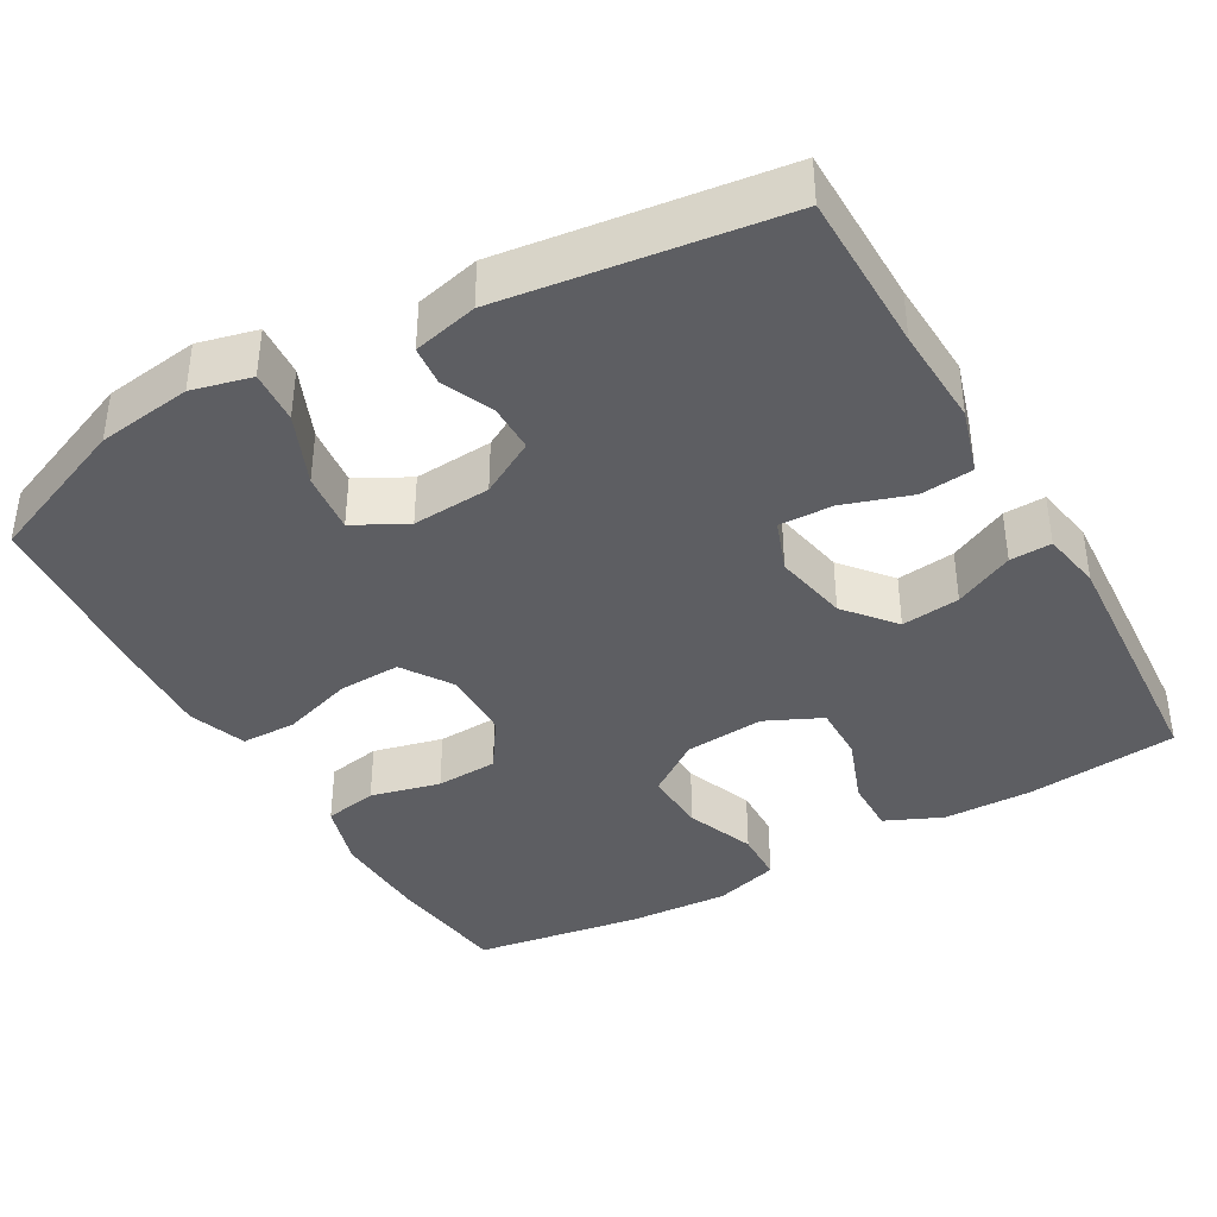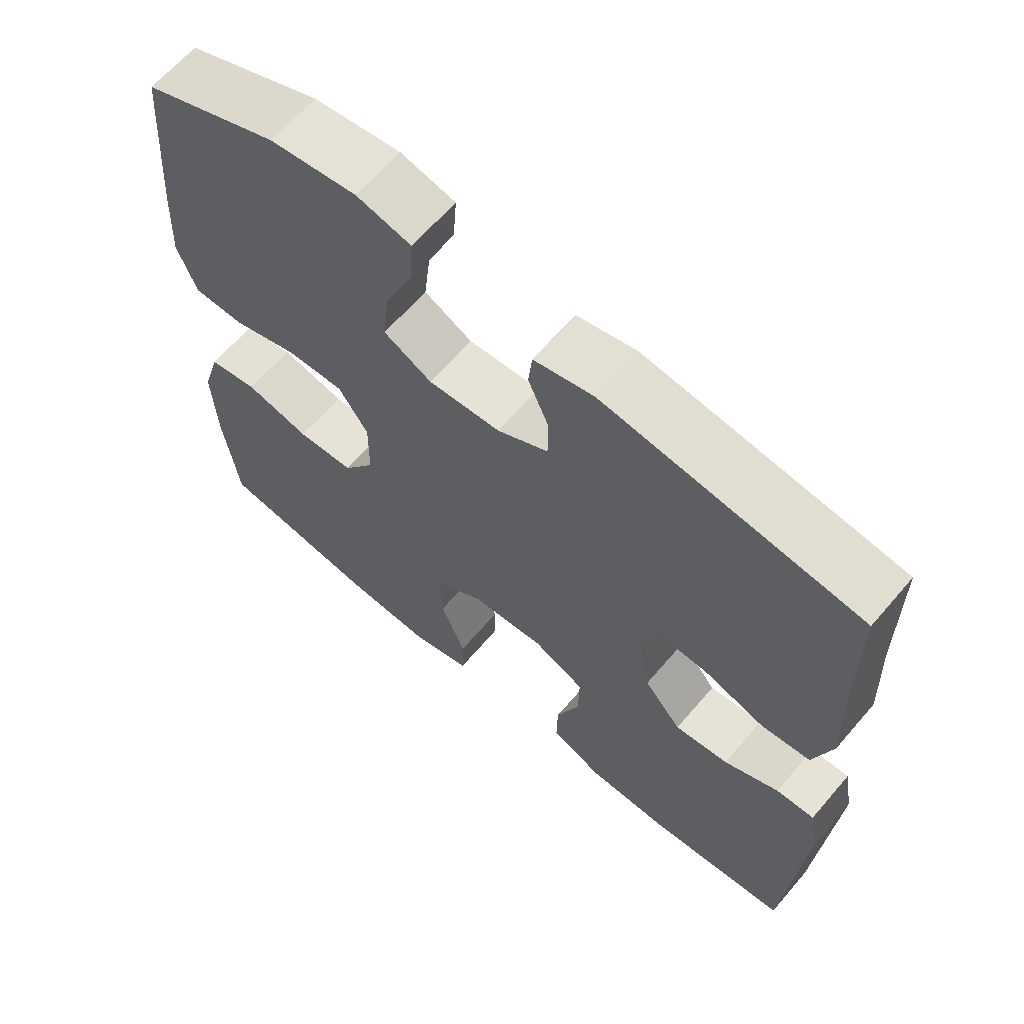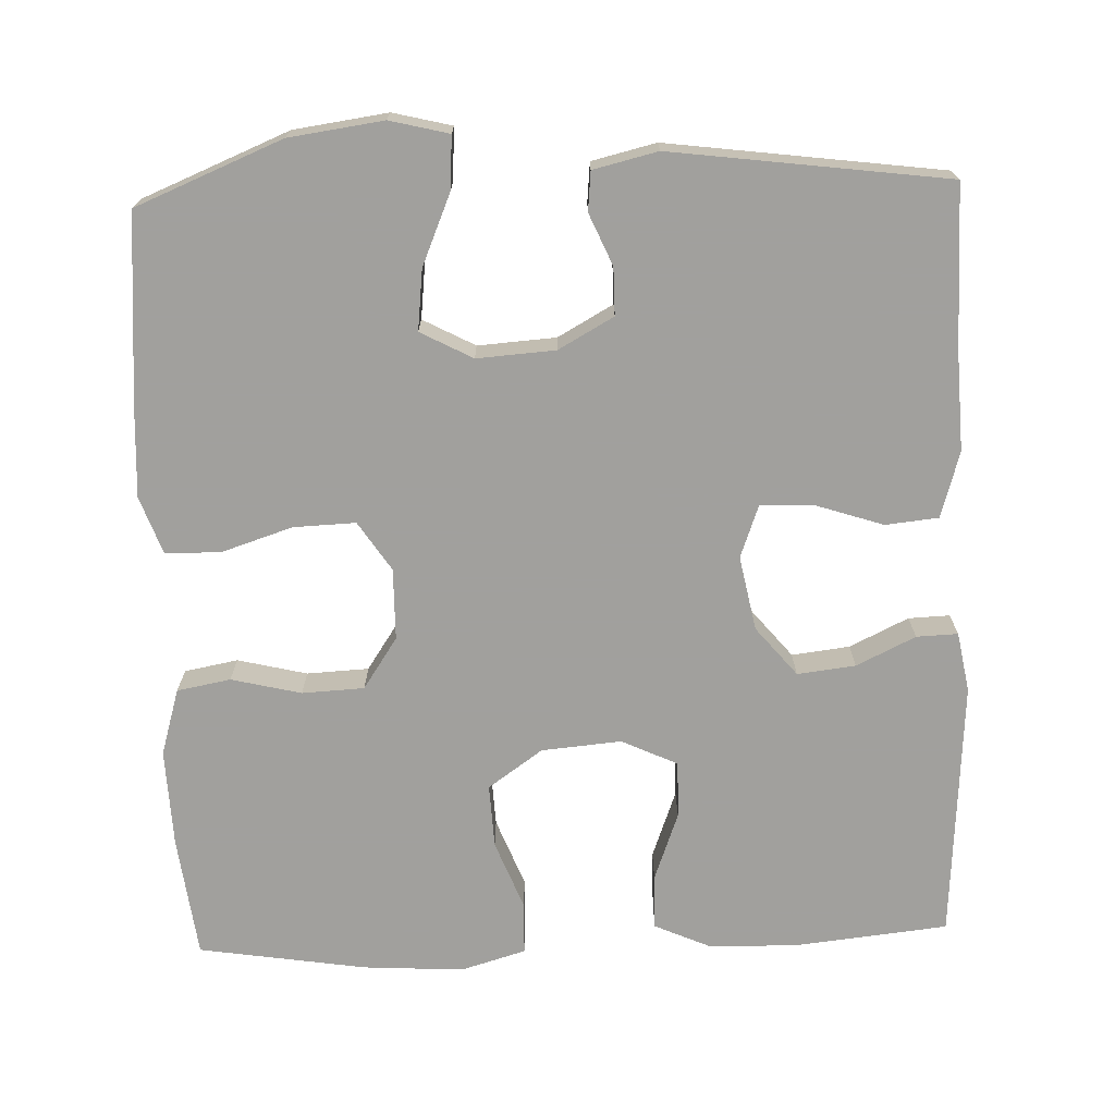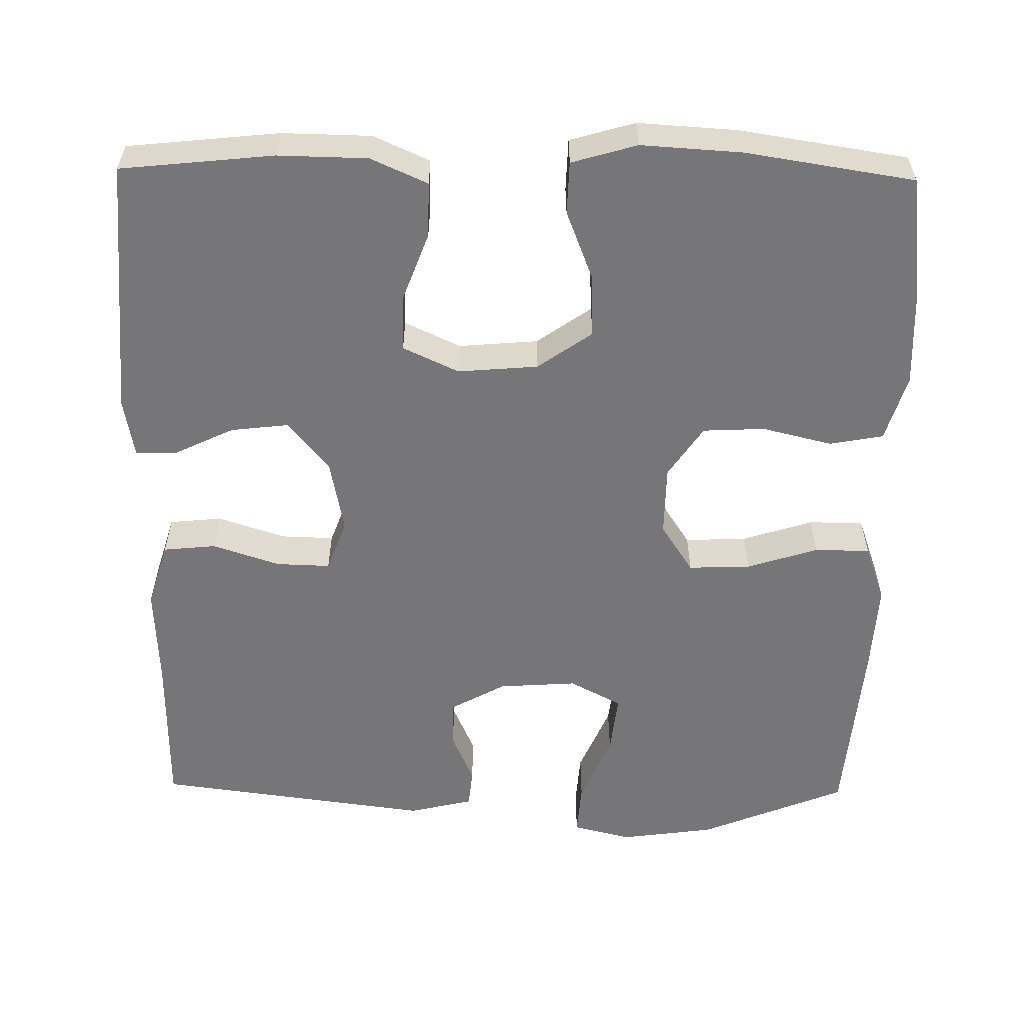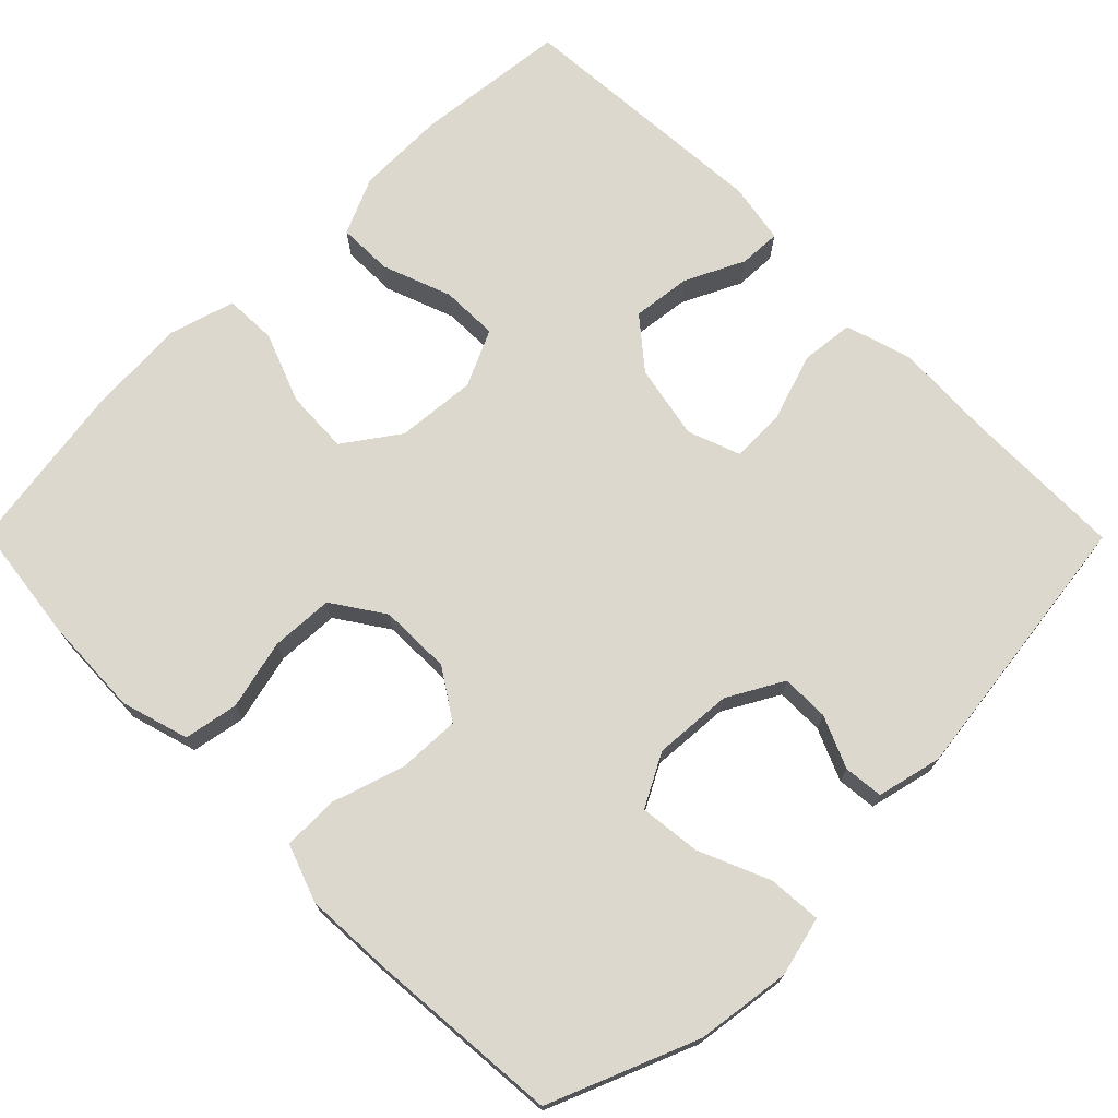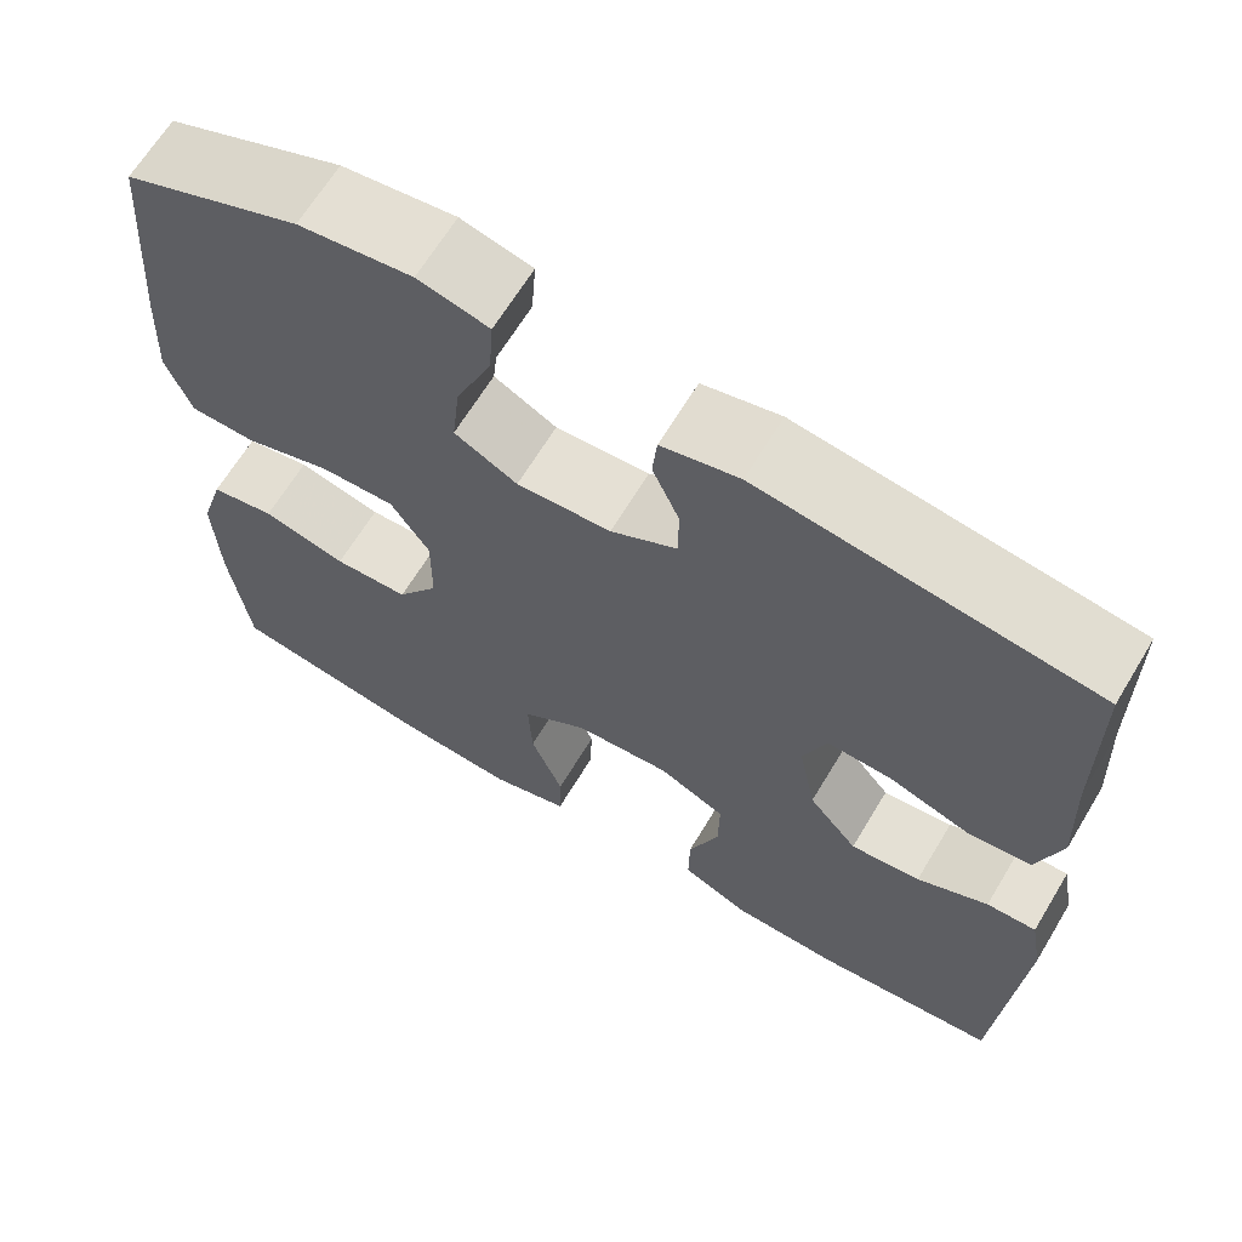
<metadata>
{"format":"obj","ext":"obj","renderer":"f3d","projection":"perspective","resolution":1024,"background":"white","views":[{"elev":-39.2,"azim":29.7,"up":"+Y"},{"elev":64.4,"azim":40.6,"up":"+Z"},{"elev":-71.7,"azim":2.0,"up":"+Y"},{"elev":-56.9,"azim":179.1,"up":"+Y"},{"elev":72.4,"azim":-44.8,"up":"+Y"},{"elev":65.8,"azim":31.1,"up":"+Z"}]}
</metadata>
<code>
v -0.5 0.07 -0.5
v -0.52 0.07 -0.341
v -0.525 0.07 -0.213
v -0.499 0.07 -0.126
v -0.429 0.07 -0.113
v -0.338 0.07 -0.135
v -0.257 0.07 -0.131
v -0.212 0.07 -0.064
v -0.211 0.07 0.029
v -0.253 0.07 0.093
v -0.334 0.07 0.09
v -0.427 0.07 0.06
v -0.499 0.07 0.061
v -0.526 0.07 0.136
v -0.52 0.07 0.252
v -0.5 0.07 0.5
v -0.309 0.07 0.578
v -0.186 0.07 0.595
v -0.109 0.07 0.576
v -0.114 0.07 0.507
v -0.153 0.07 0.415
v -0.162 0.07 0.336
v -0.094 0.07 0.3
v 0.008 0.07 0.307
v 0.08 0.07 0.347
v 0.08 0.07 0.409
v 0.051 0.07 0.476
v 0.056 0.07 0.527
v 0.14 0.07 0.547
v 0.5 0.07 0.5
v 0.502 0.07 0.29
v 0.508 0.07 0.16
v 0.482 0.07 0.074
v 0.413 0.07 0.067
v 0.325 0.07 0.096
v 0.255 0.07 0.098
v 0.23 0.07 0.03
v 0.249 0.07 -0.067
v 0.302 0.07 -0.131
v 0.378 0.07 -0.122
v 0.455 0.07 -0.085
v 0.509 0.07 -0.083
v 0.523 0.07 -0.161
v 0.5 0.07 -0.5
v 0.301 0.07 -0.521
v 0.185 0.07 -0.519
v 0.111 0.07 -0.486
v 0.112 0.07 -0.414
v 0.145 0.07 -0.325
v 0.146 0.07 -0.251
v 0.073 0.07 -0.217
v -0.031 0.07 -0.226
v -0.102 0.07 -0.276
v -0.098 0.07 -0.359
v -0.063 0.07 -0.449
v -0.065 0.07 -0.517
v -0.15 0.07 -0.542
v -0.281 0.07 -0.534
v -0.5 0 -0.5
v -0.52 0 -0.341
v -0.525 0 -0.213
v -0.499 0 -0.126
v -0.429 0 -0.113
v -0.338 0 -0.135
v -0.257 0 -0.131
v -0.212 0 -0.064
v -0.211 0 0.029
v -0.253 0 0.093
v -0.334 0 0.09
v -0.427 0 0.06
v -0.499 0 0.061
v -0.526 0 0.136
v -0.52 0 0.252
v -0.5 0 0.5
v -0.309 0 0.578
v -0.186 0 0.595
v -0.109 0 0.576
v -0.114 0 0.507
v -0.153 0 0.415
v -0.162 0 0.336
v -0.094 0 0.3
v 0.008 0 0.307
v 0.08 0 0.347
v 0.08 0 0.409
v 0.051 0 0.476
v 0.056 0 0.527
v 0.14 0 0.547
v 0.5 0 0.5
v 0.502 0 0.29
v 0.508 0 0.16
v 0.482 0 0.074
v 0.413 0 0.067
v 0.325 0 0.096
v 0.255 0 0.098
v 0.23 0 0.03
v 0.249 0 -0.067
v 0.302 0 -0.131
v 0.378 0 -0.122
v 0.455 0 -0.085
v 0.509 0 -0.083
v 0.523 0 -0.161
v 0.5 0 -0.5
v 0.301 0 -0.521
v 0.185 0 -0.519
v 0.111 0 -0.486
v 0.112 0 -0.414
v 0.145 0 -0.325
v 0.146 0 -0.251
v 0.073 0 -0.217
v -0.031 0 -0.226
v -0.102 0 -0.276
v -0.098 0 -0.359
v -0.063 0 -0.449
v -0.065 0 -0.517
v -0.15 0 -0.542
v -0.281 0 -0.534
f 54 55 56 57
f 53 54 57 58
f 46 47 48 49
f 46 49 50
f 45 46 50
f 44 45 50
f 43 44 50
f 40 41 42 43
f 39 40 43 50
f 38 39 50 51
f 32 33 34 35
f 31 32 35 36
f 30 31 36
f 29 30 36
f 26 27 28 29
f 25 26 29 36
f 24 25 36 37
f 18 19 20 21
f 18 21 22
f 17 18 22
f 16 17 22
f 15 16 22 23
f 11 12 13 14
f 10 11 14 15
f 3 4 5 6
f 3 6 7
f 2 3 7
f 53 58 1 2
f 52 53 2 7
f 51 52 7 8
f 38 51 8 9
f 37 38 9 10
f 23 24 37
f 10 15 23 37
f 115 114 113 112
f 116 115 112 111
f 107 106 105 104
f 108 107 104
f 108 104 103
f 108 103 102
f 108 102 101
f 101 100 99 98
f 108 101 98 97
f 109 108 97 96
f 93 92 91 90
f 94 93 90 89
f 94 89 88
f 94 88 87
f 87 86 85 84
f 94 87 84 83
f 95 94 83 82
f 79 78 77 76
f 80 79 76
f 80 76 75
f 80 75 74
f 81 80 74 73
f 72 71 70 69
f 73 72 69 68
f 64 63 62 61
f 65 64 61
f 65 61 60
f 60 59 116 111
f 65 60 111 110
f 66 65 110 109
f 67 66 109 96
f 68 67 96 95
f 95 82 81
f 95 81 73 68
f 1 59 60 2
f 2 60 61 3
f 3 61 62 4
f 4 62 63 5
f 5 63 64 6
f 6 64 65 7
f 7 65 66 8
f 8 66 67 9
f 9 67 68 10
f 10 68 69 11
f 11 69 70 12
f 12 70 71 13
f 13 71 72 14
f 14 72 73 15
f 15 73 74 16
f 16 74 75 17
f 17 75 76 18
f 18 76 77 19
f 19 77 78 20
f 20 78 79 21
f 21 79 80 22
f 22 80 81 23
f 23 81 82 24
f 24 82 83 25
f 25 83 84 26
f 26 84 85 27
f 27 85 86 28
f 28 86 87 29
f 29 87 88 30
f 30 88 89 31
f 31 89 90 32
f 32 90 91 33
f 33 91 92 34
f 34 92 93 35
f 35 93 94 36
f 36 94 95 37
f 37 95 96 38
f 38 96 97 39
f 39 97 98 40
f 40 98 99 41
f 41 99 100 42
f 42 100 101 43
f 43 101 102 44
f 44 102 103 45
f 45 103 104 46
f 46 104 105 47
f 47 105 106 48
f 48 106 107 49
f 49 107 108 50
f 50 108 109 51
f 51 109 110 52
f 52 110 111 53
f 53 111 112 54
f 54 112 113 55
f 55 113 114 56
f 56 114 115 57
f 57 115 116 58
f 58 116 59 1

</code>
